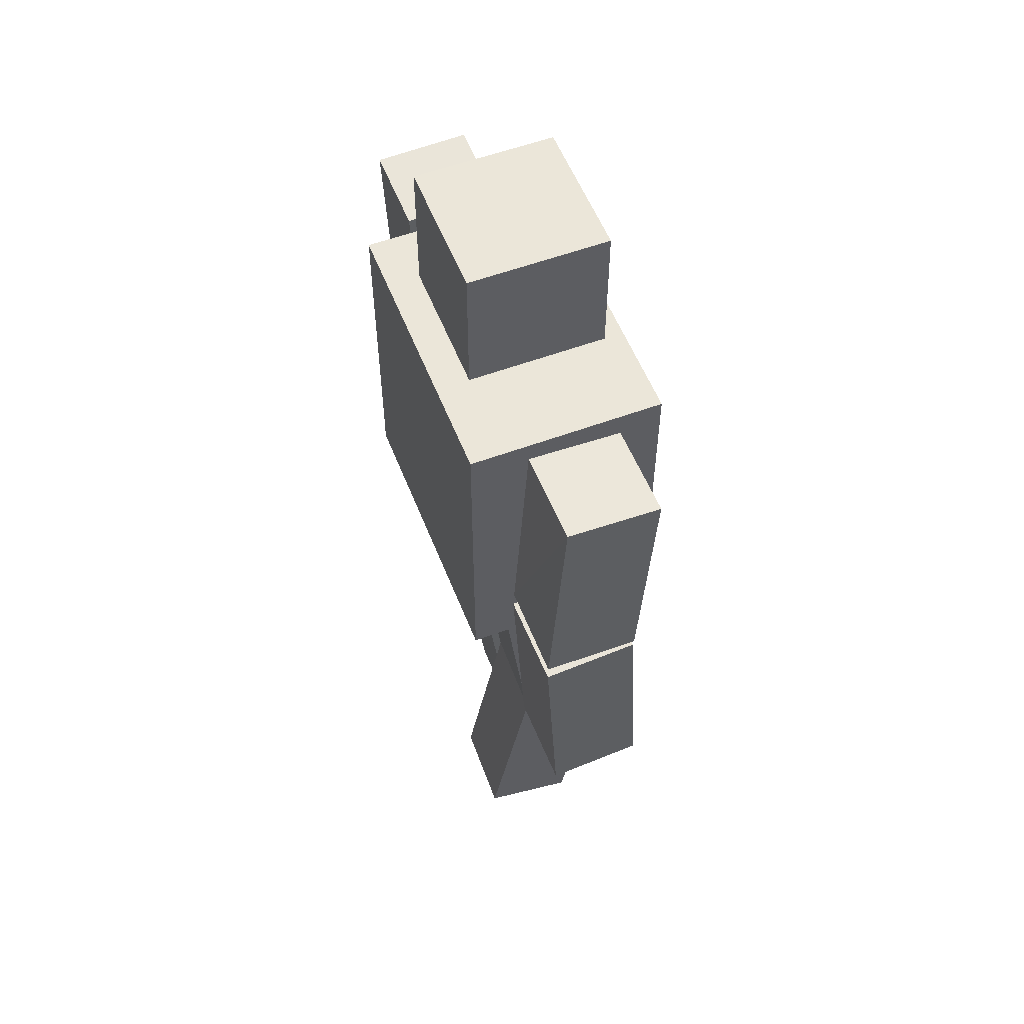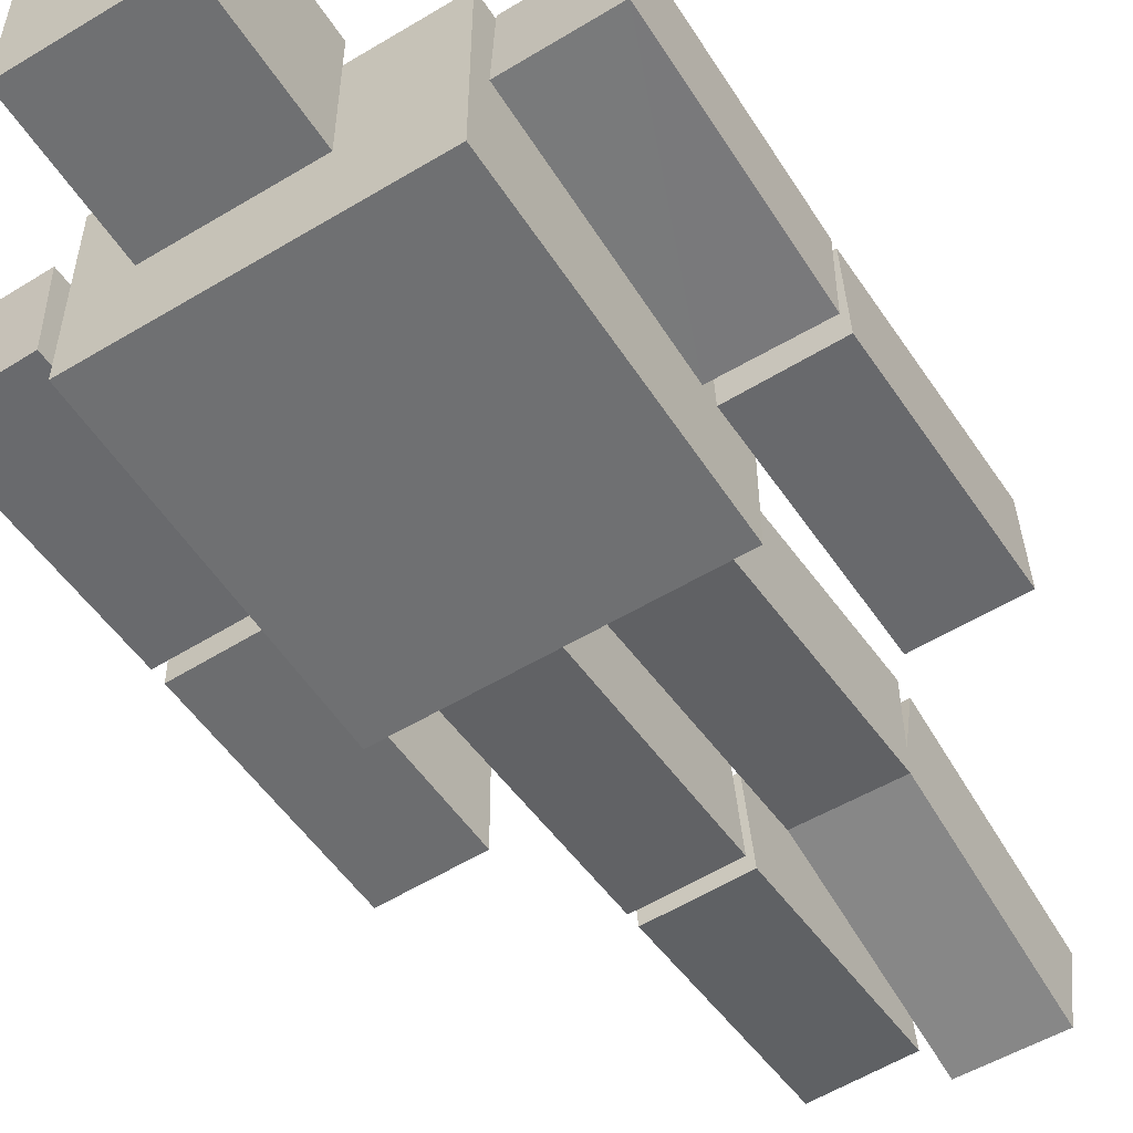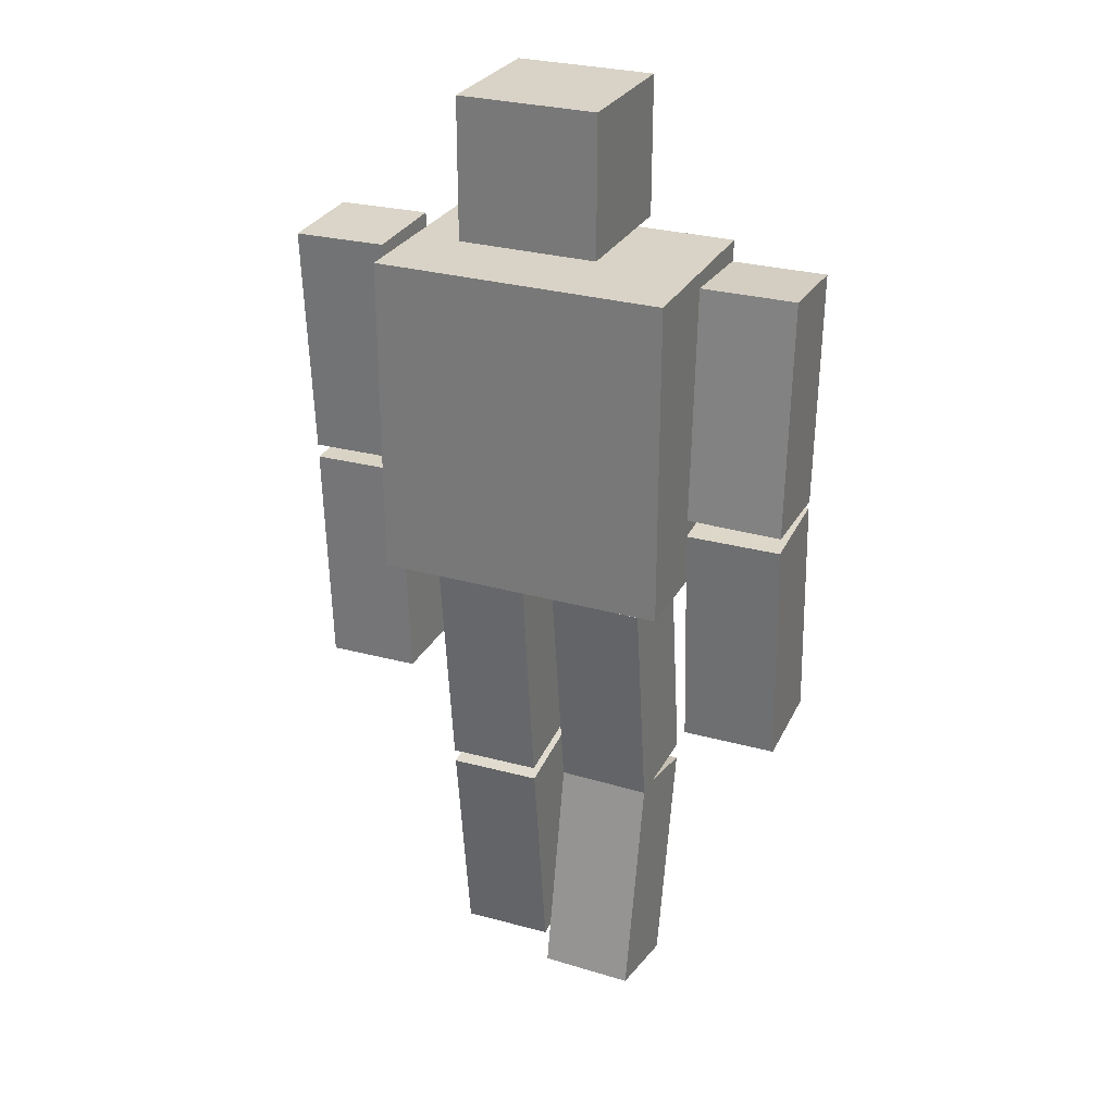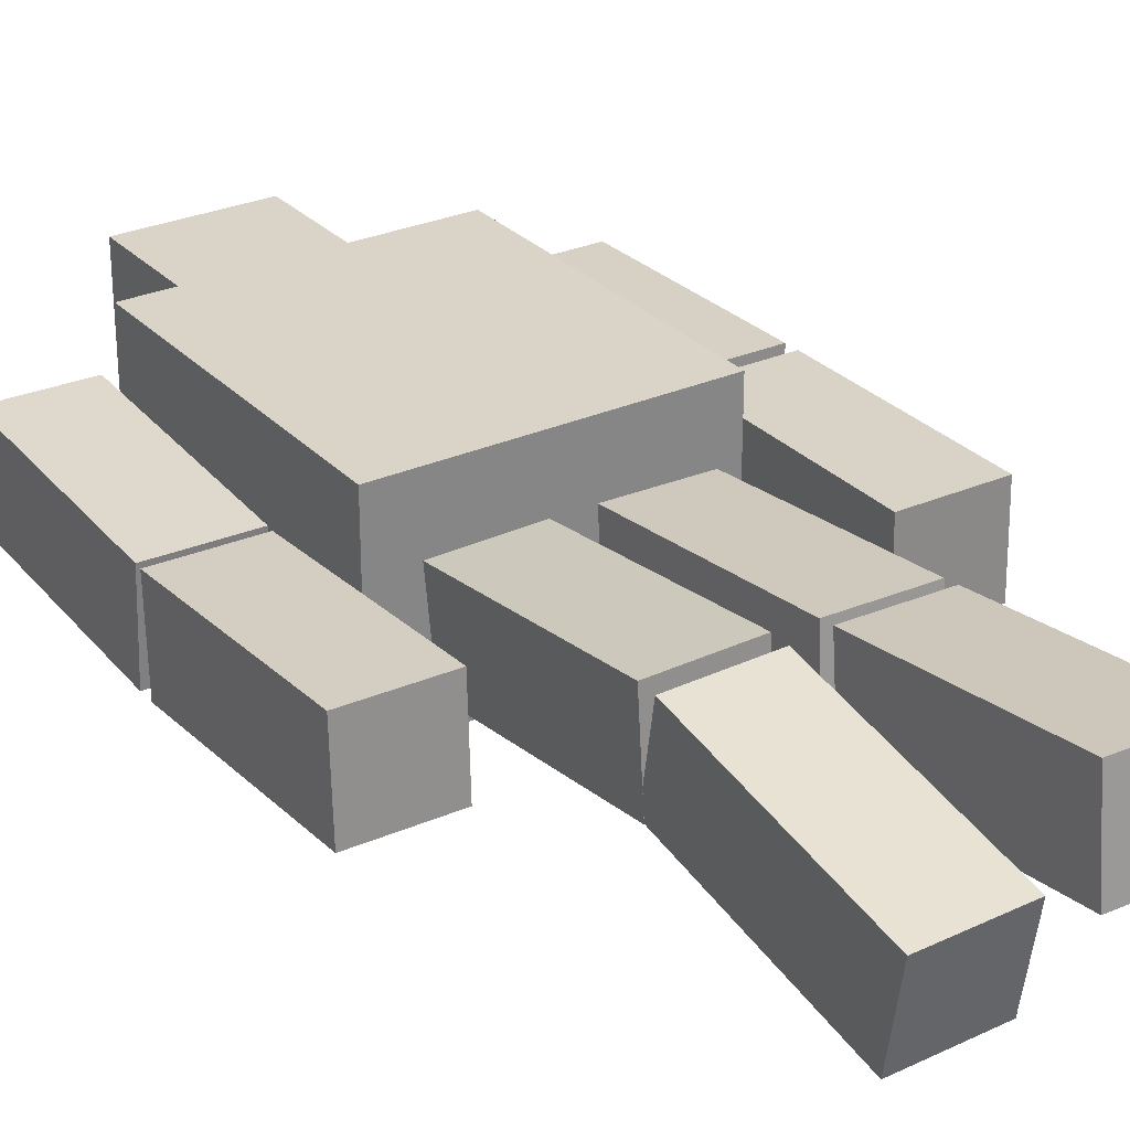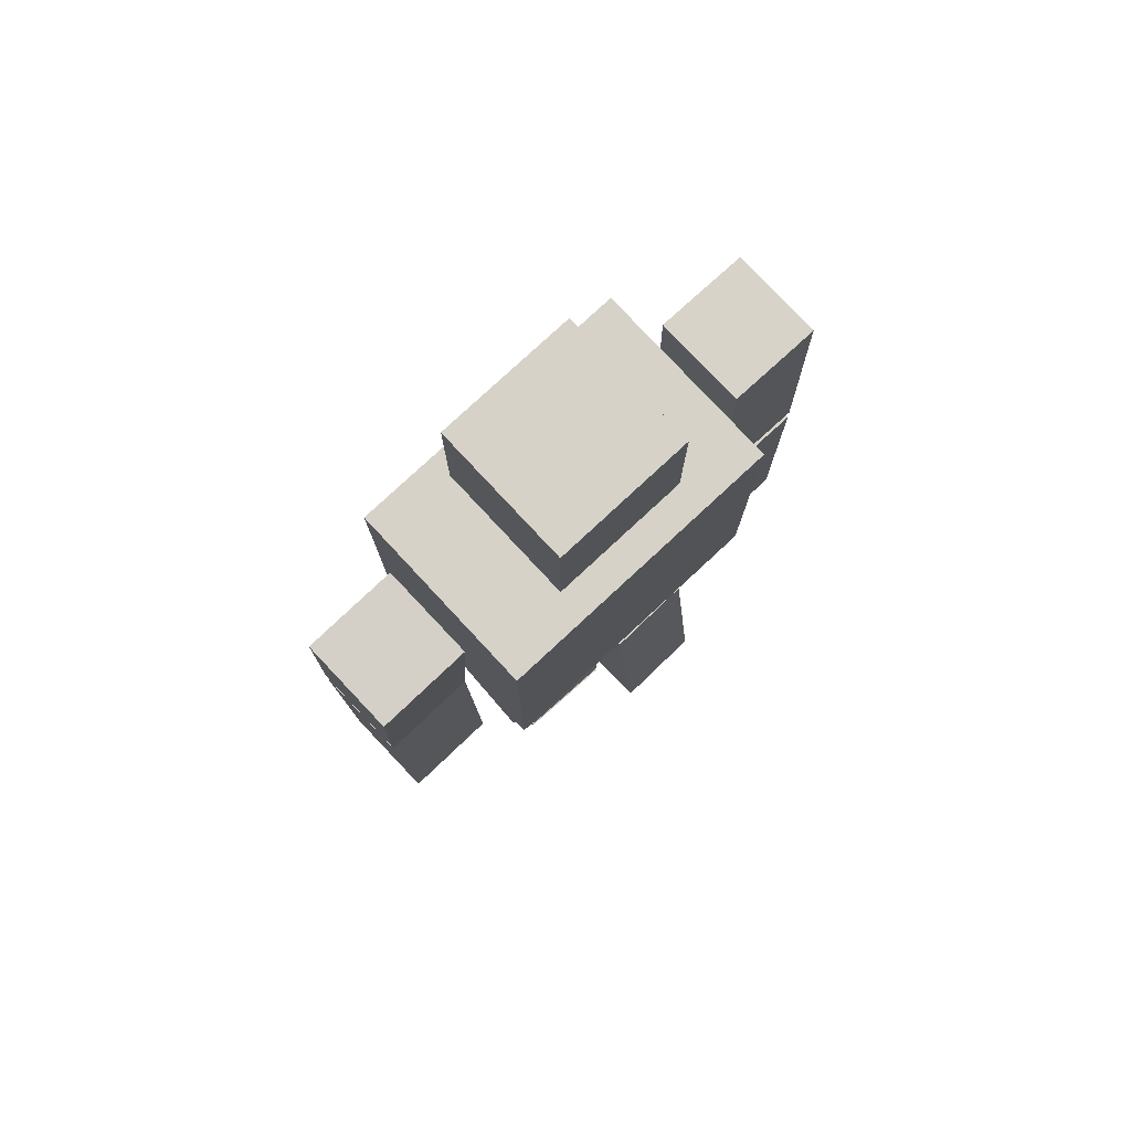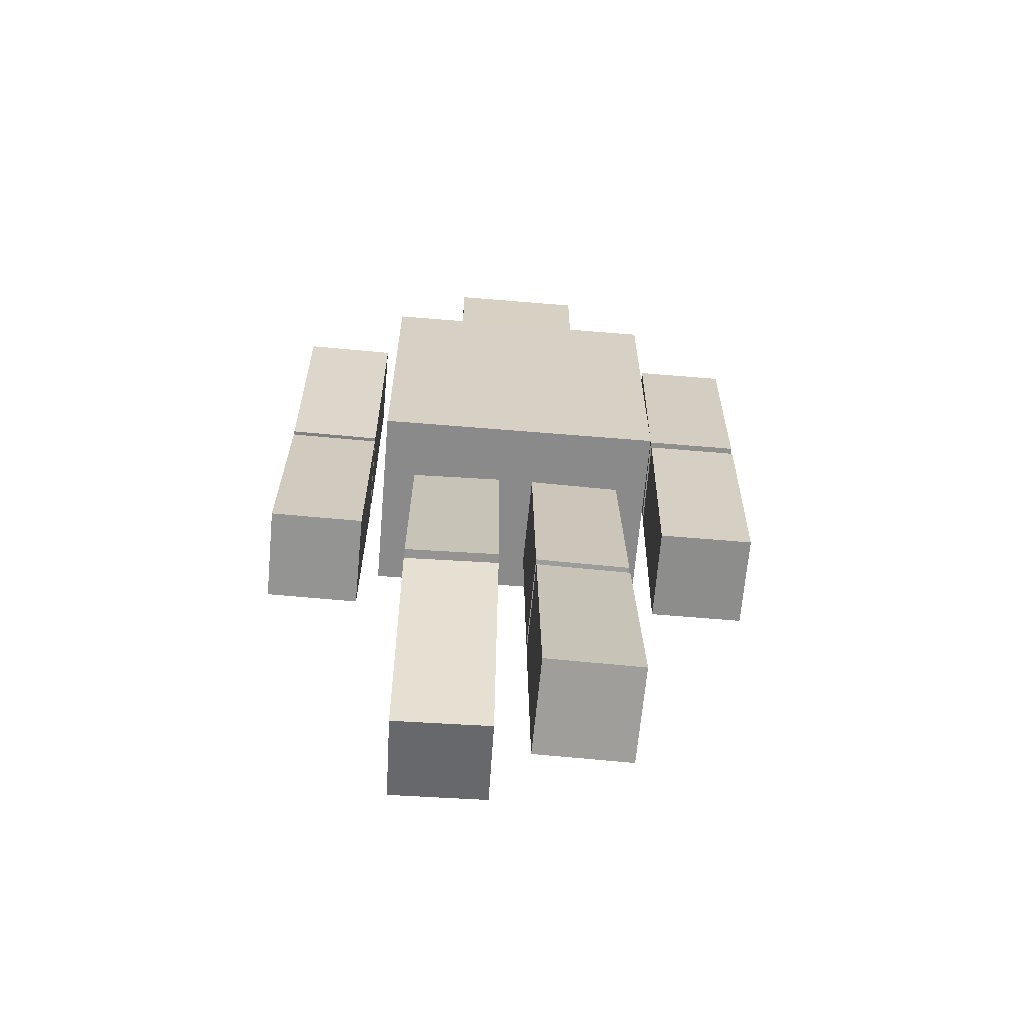
<metadata>
{"format":"obj","ext":"obj","renderer":"f3d","projection":"perspective","resolution":1024,"background":"white","views":[{"elev":55.9,"azim":-111.3,"up":"+Y"},{"elev":-54.9,"azim":-147.5,"up":"+Z"},{"elev":28.2,"azim":-156.7,"up":"+Y"},{"elev":28.7,"azim":-33.7,"up":"+Z"},{"elev":78.2,"azim":-42.9,"up":"+Y"},{"elev":-63.6,"azim":-4.8,"up":"+Y"}]}
</metadata>
<code>
o Cube.005_Cube.008
v 0.6585 -0.5736 0.2485
v 0.6611 -0.5804 -0.1561
v 1.063 -0.5815 0.2512
v 1.066 -0.5883 -0.1534
v 0.6781 0.426 0.2318
v 0.6807 0.4192 -0.1727
v 1.085 0.4113 -0.17
v 1.083 0.4181 0.2345
v 0.07909 -2.042 0.4295
v 0.0717 -2.092 0.02807
v 0.4836 -2.043 0.4222
v 0.4762 -2.093 0.02073
v 0.07891 -1.05 0.3059
v 0.07153 -1.1 -0.09557
v 0.4761 -1.1 -0.1029
v 0.4834 -1.05 0.2985
v 0.6992 1.491 0.1962
v 0.7017 1.477 -0.2082
v 1.104 1.483 0.1989
v 1.106 1.469 -0.2054
v 0.07912 0.000863 0.1929
v 0.0717 -0.04236 -0.2093
v 0.4836 -4e-06 0.1856
v 0.4762 -0.04323 -0.2166
v 0.6794 0.4915 0.2295
v 0.6819 0.4781 -0.1748
v 1.086 0.4709 -0.1717
v 1.084 0.4832 0.2323
v 0.07892 -0.9926 0.2992
v 0.07152 -1.037 -0.1025
v 0.476 -1.038 -0.1098
v 0.4834 -0.9935 0.2919
v -0.6986 -0.5547 0.1987
v -0.7029 -0.578 -0.2052
v -1.103 -0.5541 0.203
v -1.107 -0.5774 -0.2009
v -0.6978 0.4436 0.1412
v -0.7021 0.4204 -0.2627
v -1.107 0.4209 -0.2585
v -1.102 0.4442 0.1454
v -0.07996 -2.062 0.1233
v -0.07079 -1.985 -0.2737
v -0.4845 -2.062 0.114
v -0.4753 -1.985 -0.283
v -0.0837 -1.081 0.315
v -0.07453 -1.003 -0.08196
v -0.479 -1.003 -0.09125
v -0.4882 -1.081 0.3057
v -0.6954 1.467 0.2082
v -0.6994 1.492 -0.1956
v -1.1 1.467 0.2123
v -1.104 1.493 -0.1916
v -0.0793 0.002321 0.1921
v -0.07061 -0.04554 -0.2096
v -0.4838 0.002928 0.1833
v -0.4751 -0.04493 -0.2184
v -0.6978 0.4687 0.1463
v -0.7018 0.4929 -0.2581
v -1.106 0.4885 -0.2574
v -1.102 0.4723 0.1497
v -0.08363 -1.006 0.3179
v -0.07469 -1.029 -0.08926
v -0.4792 -1.029 -0.09818
v -0.4881 -1.006 0.3087
v 0.63 0.07991 0.42
v 0.63 1.48 0.42
v 0.63 0.07991 -0.42
v 0.63 1.48 -0.42
v -0.63 0.07991 0.42
v -0.63 1.48 0.42
v -0.63 0.07991 -0.42
v -0.63 1.48 -0.42
v 0.3002 1.58 0.2999
v 0.3 2.18 0.3007
v 0.2997 1.58 -0.3001
v 0.2995 2.18 -0.2993
v -0.2998 1.579 0.3004
v -0.3 2.179 0.3011
v -0.3003 1.58 -0.2996
v -0.3005 2.18 -0.2989
f 4 1 2
f 8 1 3
f 4 8 3
f 6 4 2
f 5 2 1
f 10 11 9
f 16 9 11
f 15 11 12
f 10 15 12
f 9 14 10
f 17 26 25
f 18 27 26
f 27 19 28
f 19 25 28
f 20 17 19
f 29 22 30
f 22 31 30
f 24 32 31
f 23 29 32
f 22 23 24
f 25 27 28
f 7 5 8
f 16 14 13
f 29 31 32
f 34 35 36
f 33 40 35
f 36 40 39
f 36 38 34
f 34 37 33
f 41 44 42
f 41 48 43
f 43 47 44
f 42 47 46
f 41 46 45
f 57 50 49
f 58 52 50
f 60 52 59
f 60 49 51
f 51 50 52
f 62 53 61
f 62 56 54
f 63 55 56
f 64 53 55
f 56 53 54
f 67 66 65
f 71 68 67
f 69 72 71
f 65 70 69
f 65 71 67
f 70 68 72
f 73 76 74
f 75 80 76
f 77 80 79
f 73 78 77
f 73 79 75
f 78 76 80
f 60 58 57
f 40 38 39
f 45 47 48
f 64 62 61
f 4 3 1
f 8 5 1
f 4 7 8
f 6 7 4
f 5 6 2
f 10 12 11
f 16 13 9
f 15 16 11
f 10 14 15
f 9 13 14
f 17 18 26
f 18 20 27
f 27 20 19
f 19 17 25
f 20 18 17
f 29 21 22
f 22 24 31
f 24 23 32
f 23 21 29
f 22 21 23
f 25 26 27
f 7 6 5
f 16 15 14
f 29 30 31
f 34 33 35
f 33 37 40
f 36 35 40
f 36 39 38
f 34 38 37
f 41 43 44
f 41 45 48
f 43 48 47
f 42 44 47
f 41 42 46
f 57 58 50
f 58 59 52
f 60 51 52
f 60 57 49
f 51 49 50
f 62 54 53
f 62 63 56
f 63 64 55
f 64 61 53
f 56 55 53
f 67 68 66
f 71 72 68
f 69 70 72
f 65 66 70
f 65 69 71
f 70 66 68
f 73 75 76
f 75 79 80
f 77 78 80
f 73 74 78
f 73 77 79
f 78 74 76
f 60 59 58
f 40 37 38
f 45 46 47
f 64 63 62

</code>
